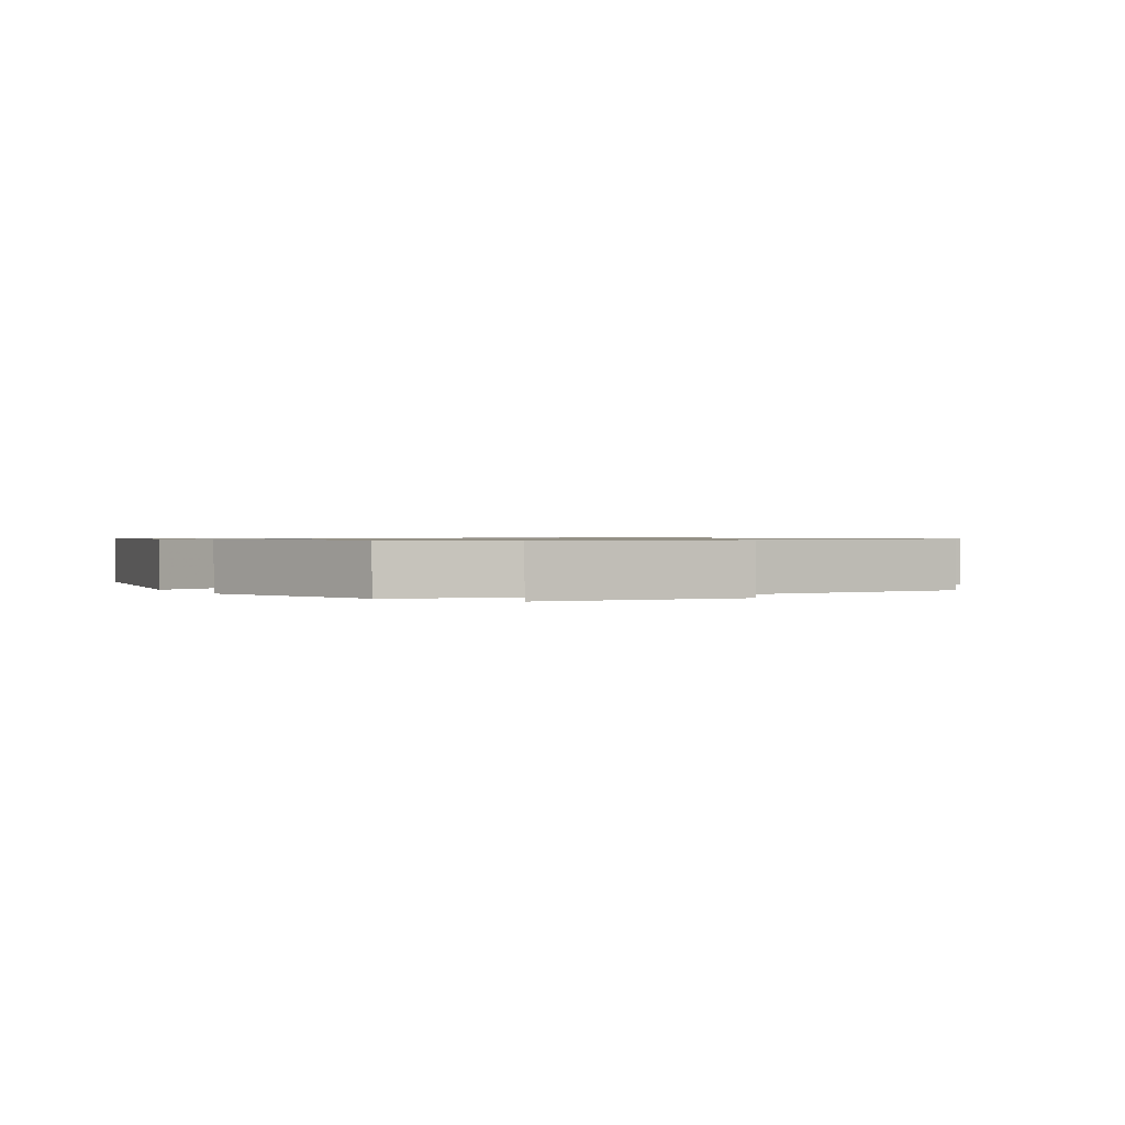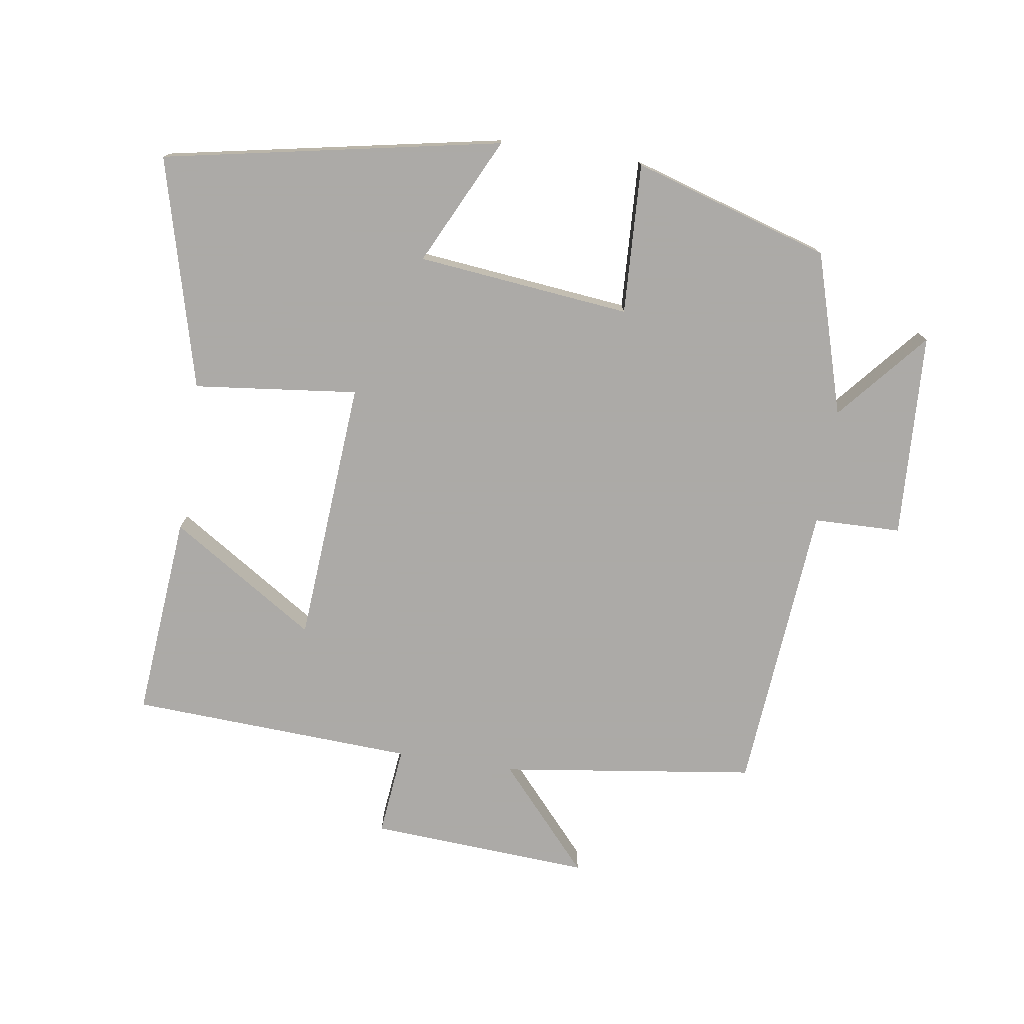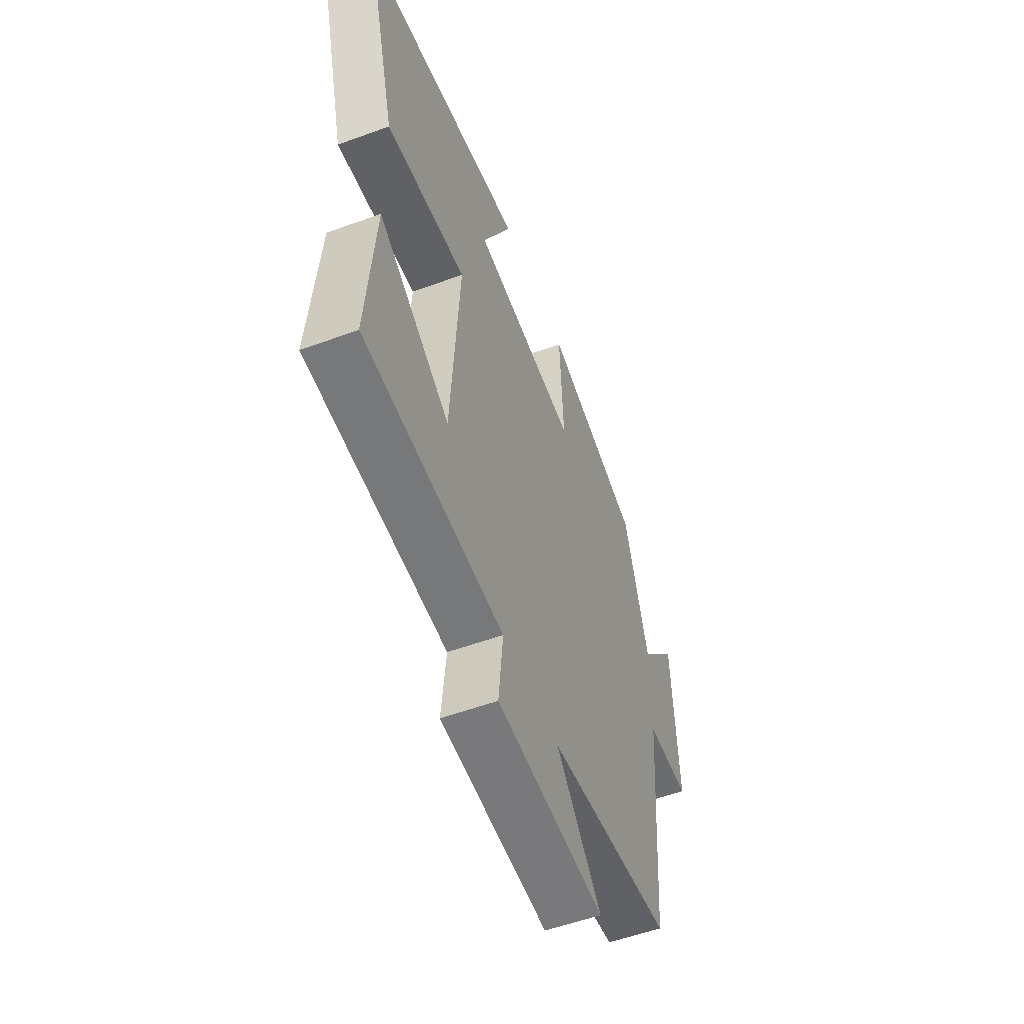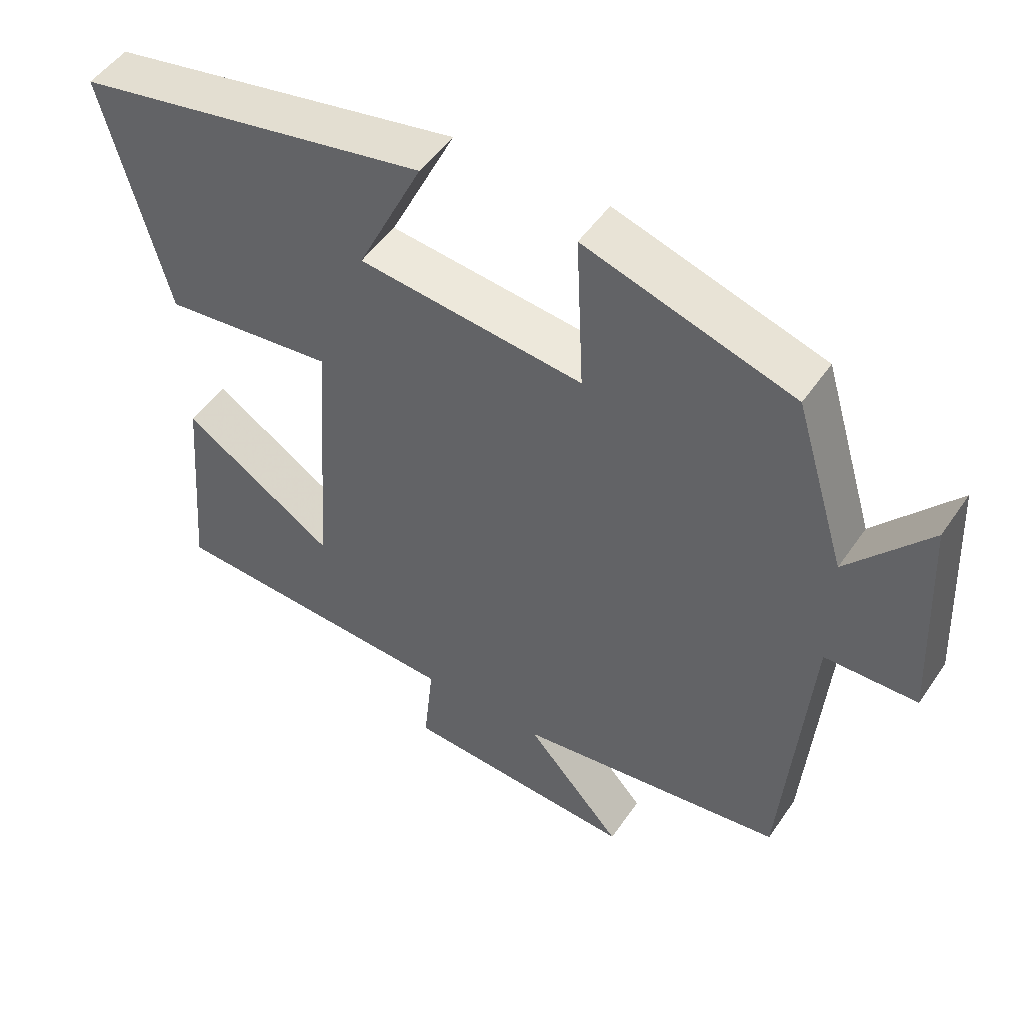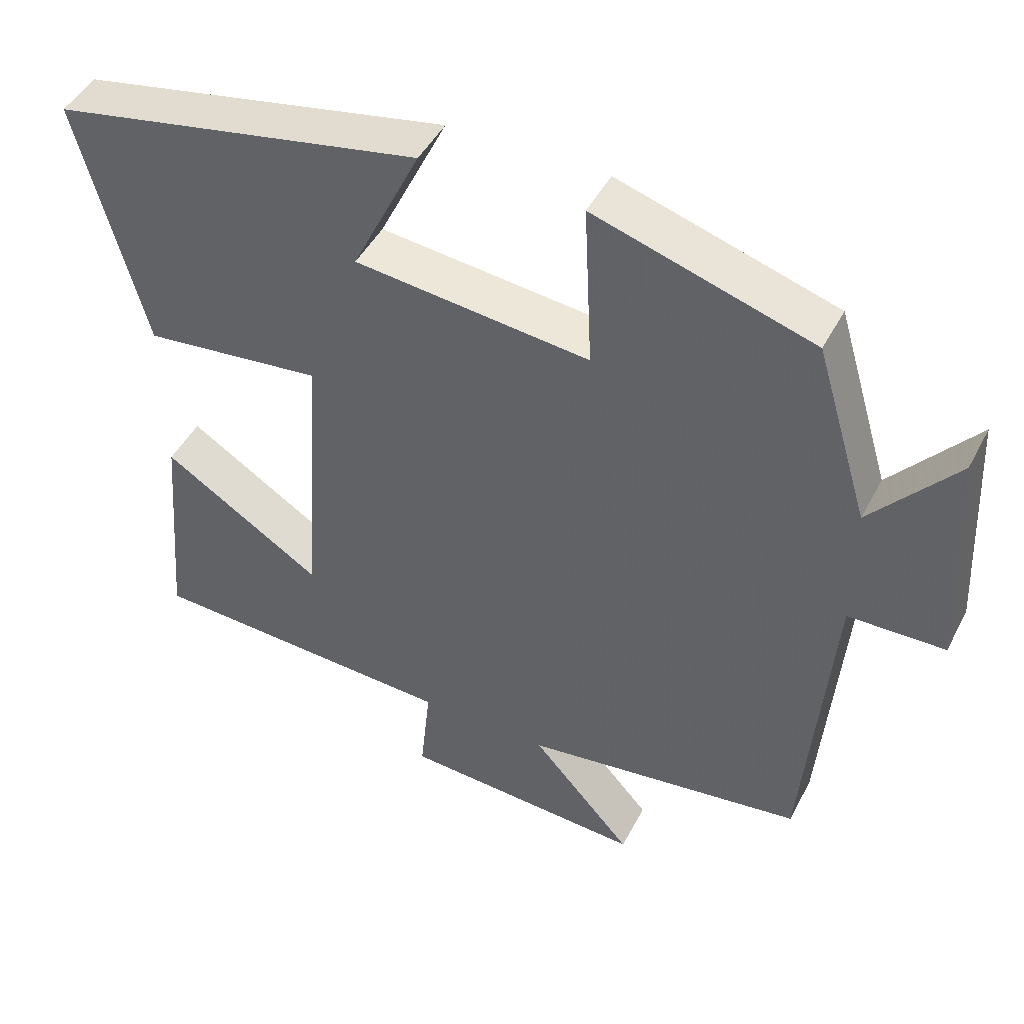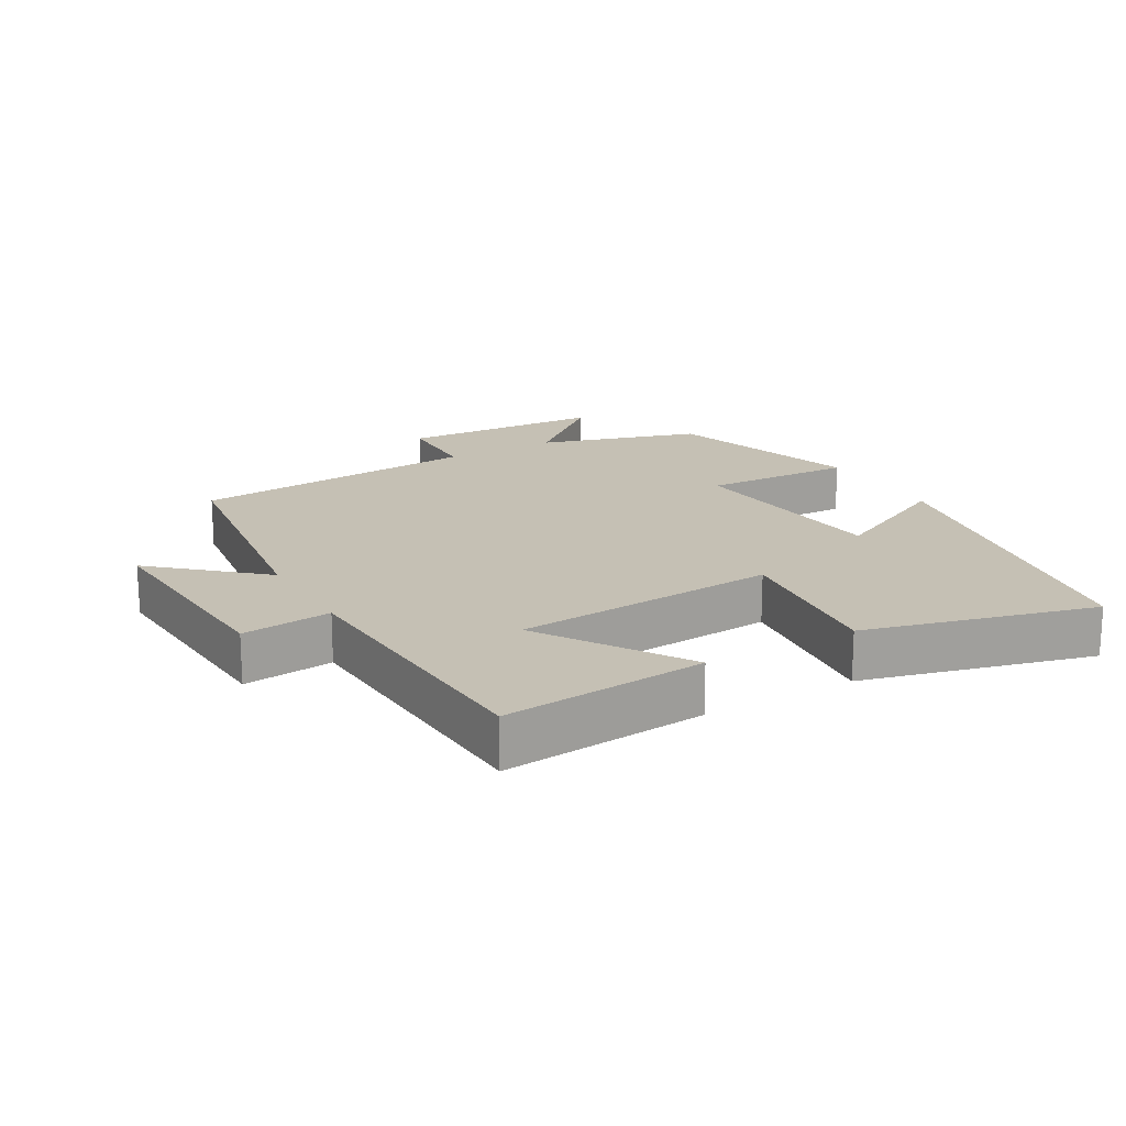
<metadata>
{"format":"obj","ext":"obj","renderer":"f3d","projection":"perspective","resolution":1024,"background":"white","views":[{"elev":0.8,"azim":61.0,"up":"+Y"},{"elev":-76.0,"azim":-8.7,"up":"+Y"},{"elev":-54.8,"azim":-68.9,"up":"+Z"},{"elev":49.8,"azim":33.1,"up":"+Z"},{"elev":46.1,"azim":26.4,"up":"+Z"},{"elev":18.4,"azim":-120.0,"up":"+Y"}]}
</metadata>
<code>
v -0.591 0.07 0.402
v -0.085 0.07 0.5
v -0.178 0.07 0.308
v 0.142 0.07 0.274
v 0.131 0.07 0.5
v 0.427 0.07 0.409
v 0.5 0.07 0.167
v 0.615 0.07 0.302
v 0.631 0.07 -0.006
v 0.5 0.07 -0.009
v 0.464 0.07 -0.447
v 0.081 0.07 -0.5
v 0.219 0.07 -0.655
v -0.113 0.07 -0.635
v -0.099 0.07 -0.5
v -0.526 0.07 -0.479
v -0.5 0.07 -0.173
v -0.282 0.07 -0.313
v -0.254 0.07 0.085
v -0.5 0.07 0.057
v -0.591 0 0.402
v -0.085 0 0.5
v -0.178 0 0.308
v 0.142 0 0.274
v 0.131 0 0.5
v 0.427 0 0.409
v 0.5 0 0.167
v 0.615 0 0.302
v 0.631 0 -0.006
v 0.5 0 -0.009
v 0.464 0 -0.447
v 0.081 0 -0.5
v 0.219 0 -0.655
v -0.113 0 -0.635
v -0.099 0 -0.5
v -0.526 0 -0.479
v -0.5 0 -0.173
v -0.282 0 -0.313
v -0.254 0 0.085
v -0.5 0 0.057
f 19 20 1
f 15 16 17 18
f 15 18 19
f 12 13 14 15
f 12 15 19
f 11 12 19
f 10 11 19
f 7 8 9 10
f 6 7 10
f 5 6 10
f 4 5 10
f 3 4 10 19
f 1 2 3
f 1 3 19
f 21 40 39
f 38 37 36 35
f 39 38 35
f 35 34 33 32
f 39 35 32
f 39 32 31
f 39 31 30
f 30 29 28 27
f 30 27 26
f 30 26 25
f 30 25 24
f 39 30 24 23
f 23 22 21
f 39 23 21
f 1 21 22 2
f 2 22 23 3
f 3 23 24 4
f 4 24 25 5
f 5 25 26 6
f 6 26 27 7
f 7 27 28 8
f 8 28 29 9
f 9 29 30 10
f 10 30 31 11
f 11 31 32 12
f 12 32 33 13
f 13 33 34 14
f 14 34 35 15
f 15 35 36 16
f 16 36 37 17
f 17 37 38 18
f 18 38 39 19
f 19 39 40 20
f 20 40 21 1

</code>
